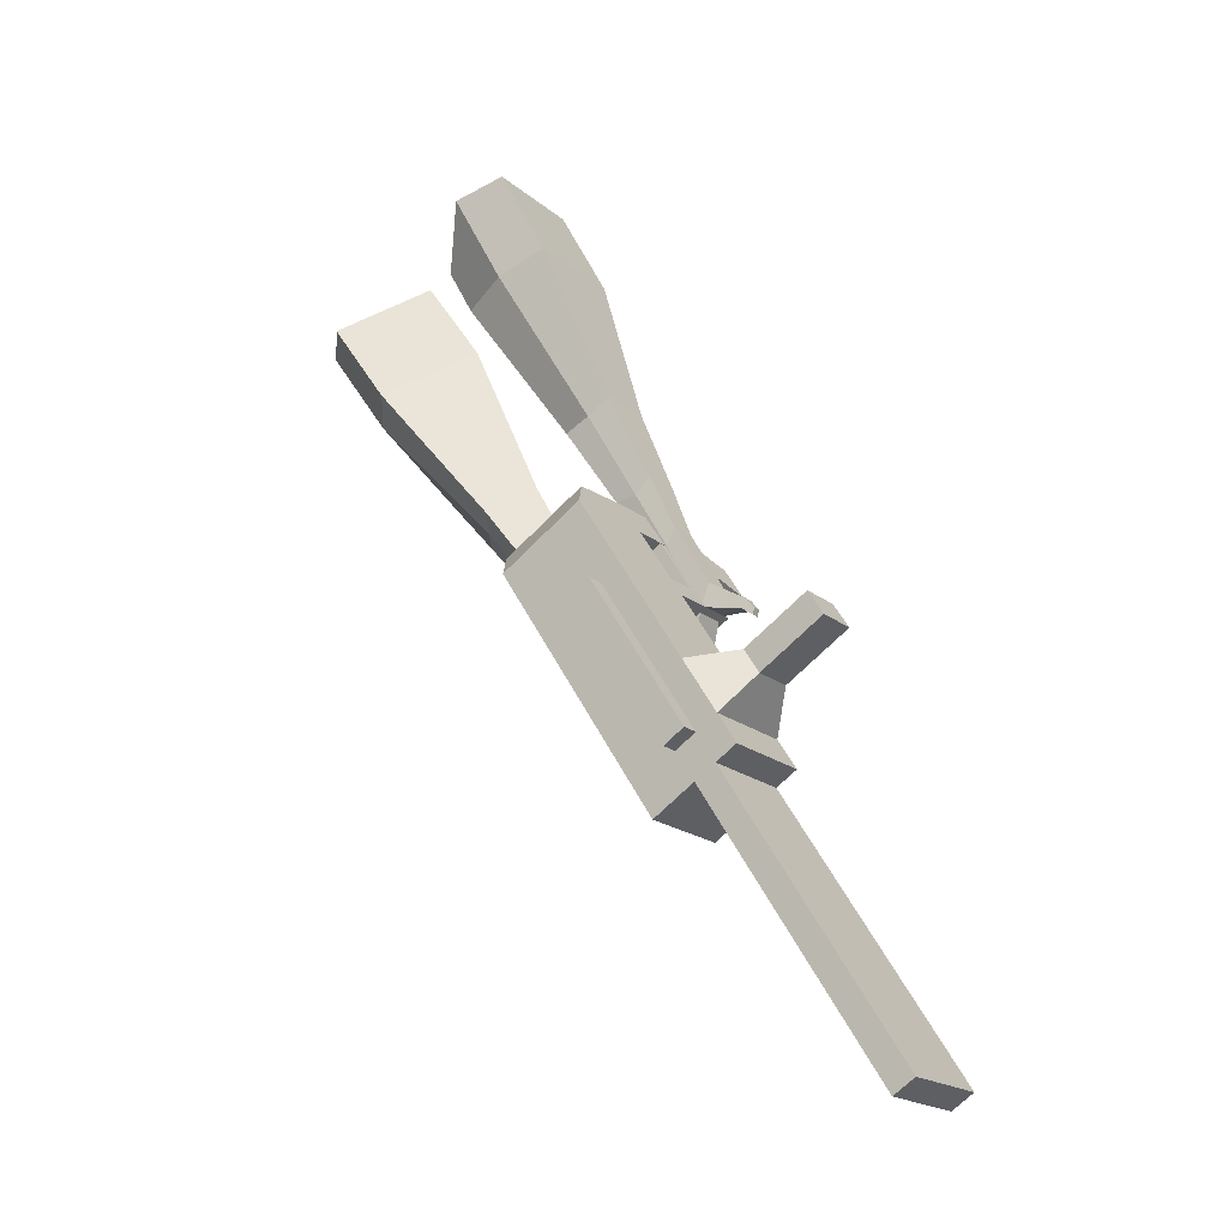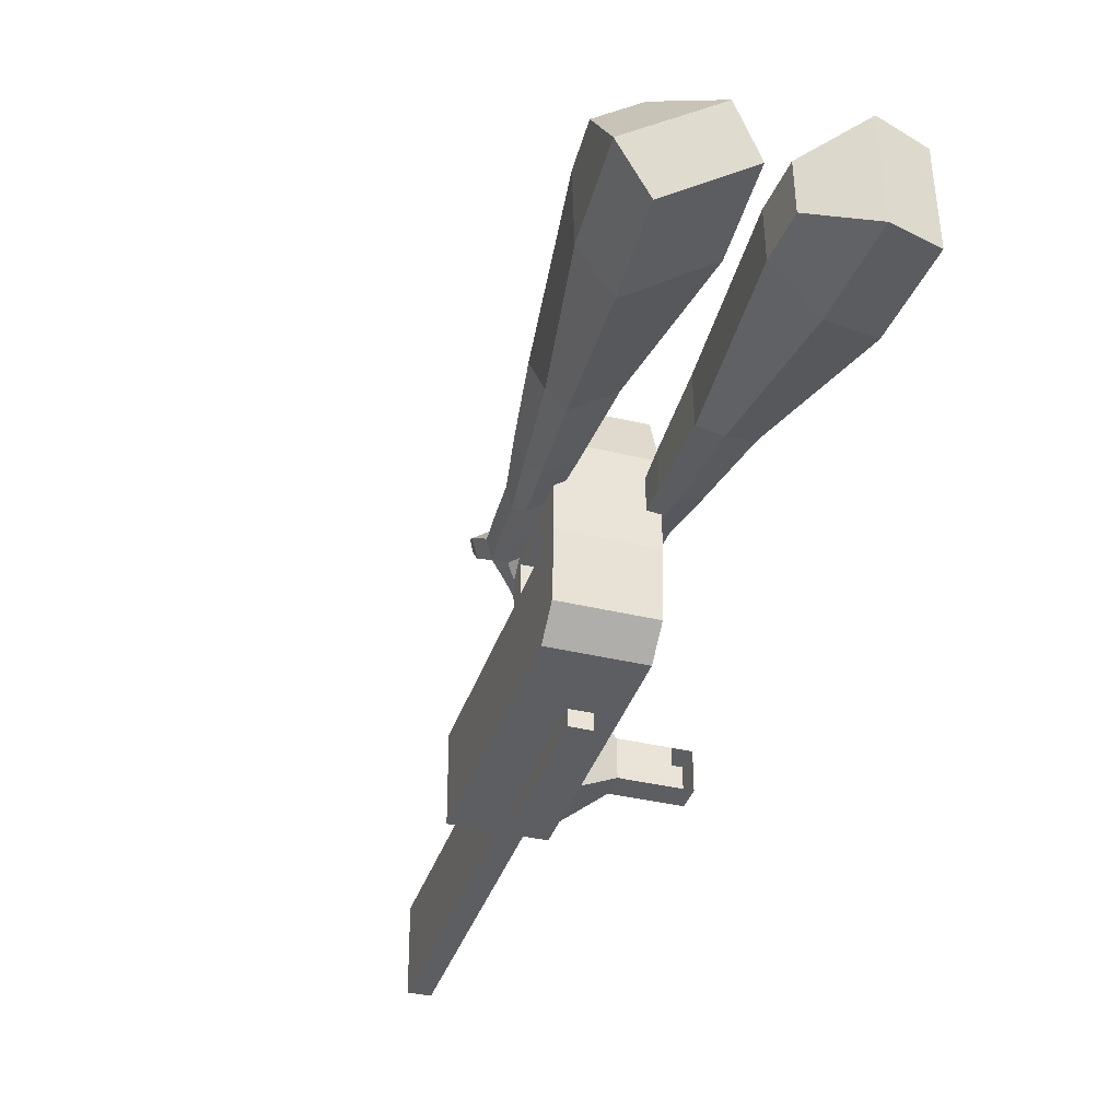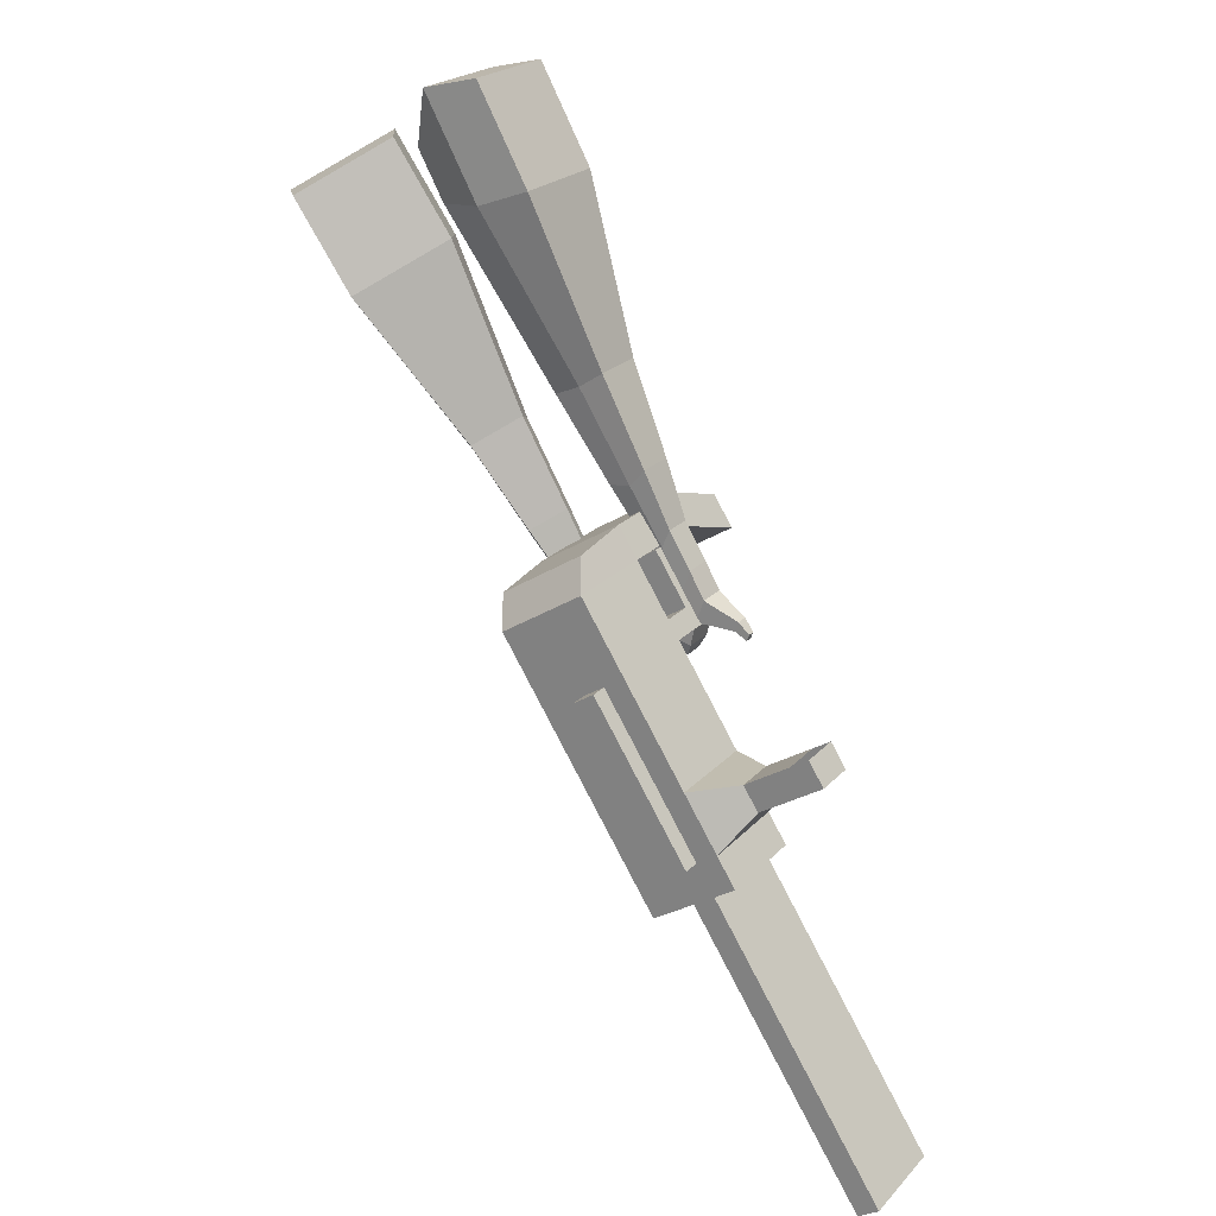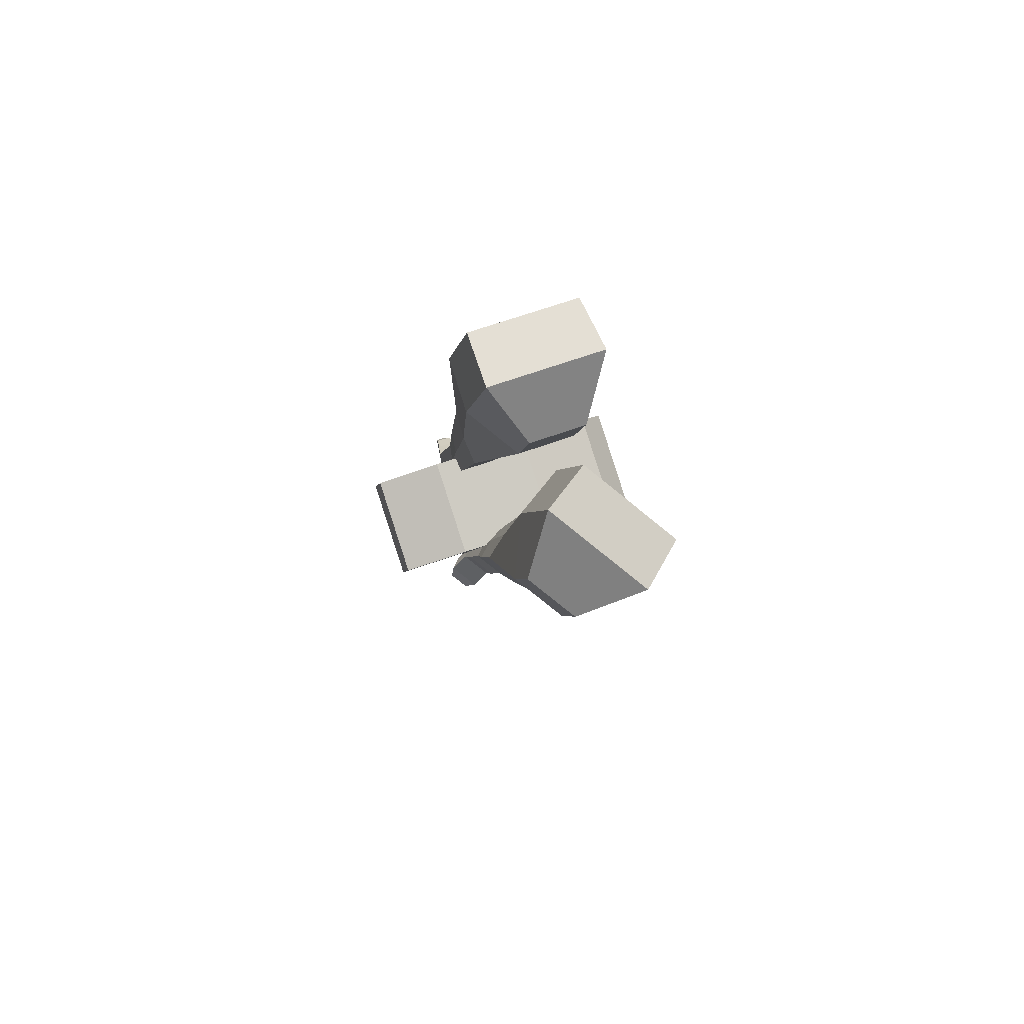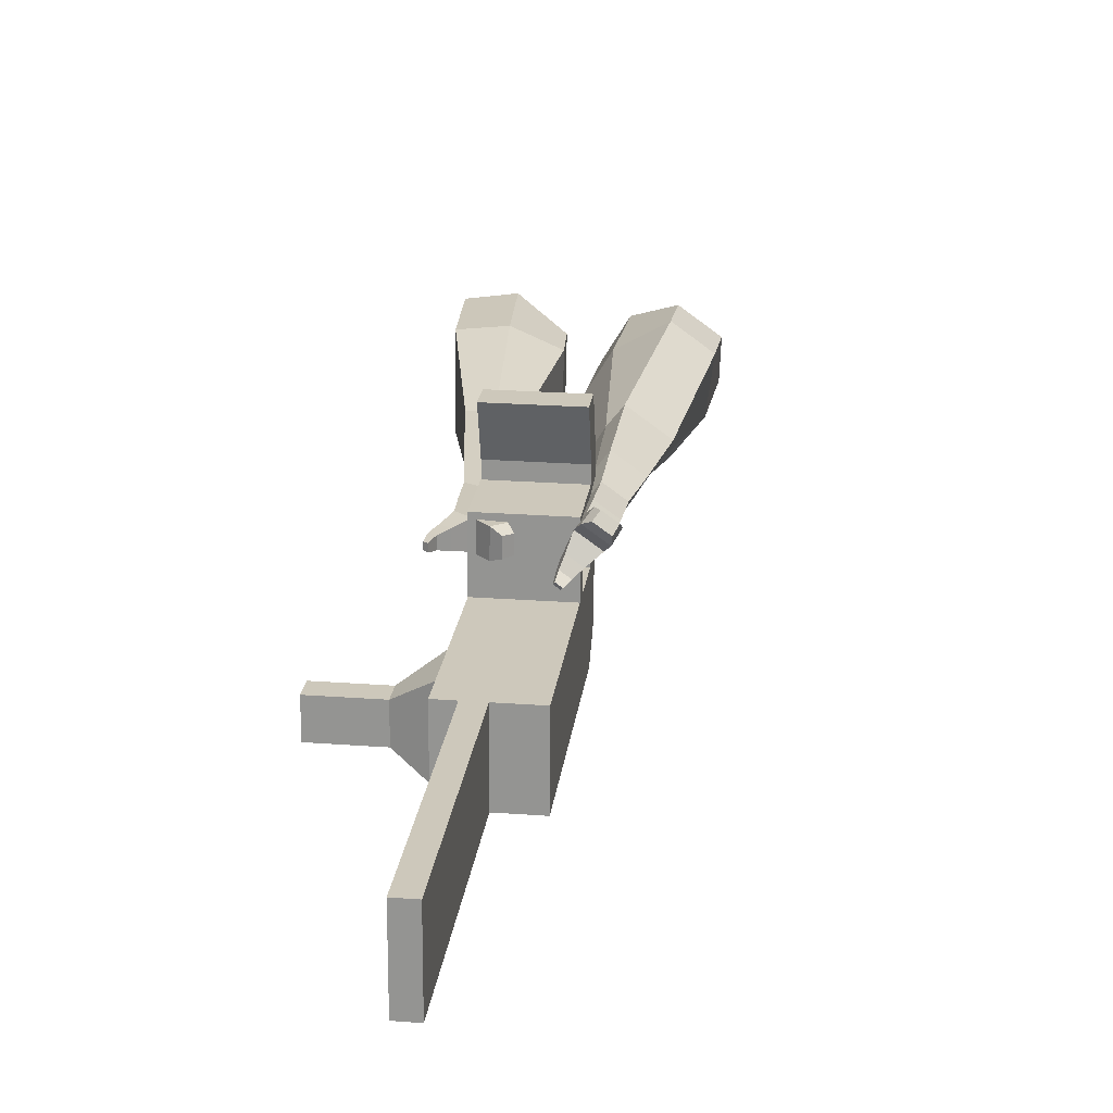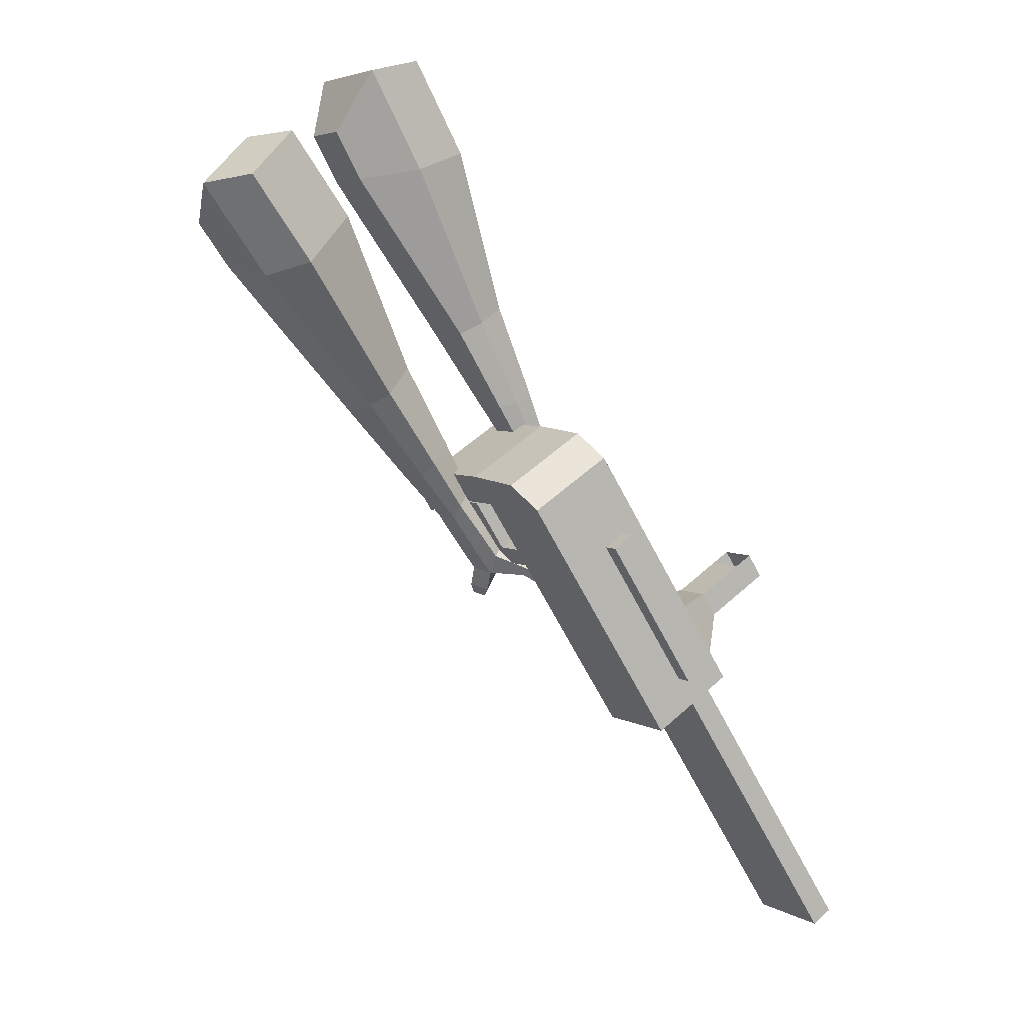
<metadata>
{"format":"obj","ext":"obj","renderer":"f3d","projection":"perspective","resolution":1024,"background":"white","views":[{"elev":-18.7,"azim":34.3,"up":"+Z"},{"elev":-37.7,"azim":-50.1,"up":"+Y"},{"elev":23.0,"azim":31.1,"up":"+Z"},{"elev":54.3,"azim":-111.1,"up":"+Z"},{"elev":22.0,"azim":154.3,"up":"+Y"},{"elev":4.8,"azim":-29.9,"up":"+Z"}]}
</metadata>
<code>
o Cube.046_Cube.010
v 366.6 226.6 -1021
v 367.9 6.15 -1021
v 485.3 227.2 -1207
v 486.5 6.787 -1207
v 180.9 225.5 -1140
v 182.2 5.054 -1140
v 299.5 226.1 -1326
v 300.8 5.691 -1326
v 203.3 225.7 -765.6
v 204.6 5.273 -765.5
v 18.84 4.177 -884.1
v 17.57 224.6 -884.2
v 129.4 225.3 -649.8
v 130.7 4.876 -649.8
v -55.07 3.781 -768.4
v -56.34 224.2 -768.4
v 85.76 225 -581.4
v 94.11 64.76 -592.7
v -91.65 63.67 -711.4
v -100 223.9 -700.1
v 128.2 445 -649.9
v -57.6 443.9 -768.5
v 84.49 444.8 -581.5
v -101.3 443.7 -700.1
v 228.8 225.8 -805.5
v 230.1 5.41 -805.4
v 43.05 224.7 -924.1
v 44.32 4.314 -924
v 202.9 298.4 -765.6
v 17.15 297.3 -884.2
v 228.4 298.6 -805.5
v 42.63 297.5 -924.1
v 202.3 404 -765.6
v 16.55 402.9 -884.2
v 227.8 404.1 -805.5
v 42.03 403 -924.1
v 130.7 298 -652.5
v -55.09 296.9 -771.1
v 130.1 403.6 -652.5
v -55.69 402.5 -771.1
v 154.9 581.9 -693.1
v -30.82 580.8 -811.7
v 111.3 581.7 -624.7
v -74.48 580.6 -743.3
v 443.4 227 -1142
v 444.7 6.562 -1141
v 257.6 225.9 -1260
v 258.9 5.466 -1260
v 392.4 226.6 -1266
v 393.7 6.239 -1266
v 273.8 226 -1081
v 275 5.602 -1081
v 110.5 225.1 -824.9
v 111.7 4.725 -824.8
v 36.54 224.7 -709.1
v 37.81 4.328 -709.1
v -7.124 224.5 -640.8
v 1.234 64.21 -652.1
v 35.28 444.5 -709.2
v -8.387 444.2 -640.8
v 137.2 4.862 -864.7
v 135.9 225.3 -864.8
v 110 297.9 -824.9
v 135.5 298 -864.8
v 109.4 403.4 -824.9
v 134.9 403.6 -864.8
v 37.79 297.5 -711.8
v 37.19 403.1 -711.8
v 62.06 581.4 -752.4
v 18.4 581.2 -684
v 351.8 6.014 -1201
v 350.5 226.4 -1201
v 438.8 226.9 -1237
v 321.5 5.876 -1051
v 158.2 4.999 -795.2
v 84.25 4.602 -679.4
v 47.67 64.49 -622.4
v 182.4 225.5 -835.1
v 182 298.3 -835.1
v 181.3 403.9 -835.2
v 397 226.7 -1171
v 440.1 6.513 -1237
v 320.2 226.3 -1051
v 156.9 225.4 -795.2
v 82.98 225 -679.5
v 39.32 224.8 -611.1
v 81.72 444.7 -679.5
v 38.05 444.5 -611.2
v 183.6 5.136 -835.1
v 156.5 298.2 -795.2
v 155.9 403.7 -795.3
v 84.23 297.8 -682.1
v 83.63 403.3 -682.1
v 108.5 581.7 -722.7
v 64.84 581.4 -654.4
v 398.2 6.288 -1171
v 183.9 -36.13 -835.1
v 137.4 -36.41 -864.7
v 398.5 -34.98 -1171
v 352 -35.25 -1201
v 275.3 -35.67 -1081
v 321.7 -35.39 -1051
v 500.6 165.8 -1058
v 466.7 165.7 -1005
v 467.3 68.2 -1005
v 501.2 68.38 -1058
v 540.8 166.1 -1032
v 506.9 165.9 -979.2
v 507.4 68.43 -979.2
v 541.4 68.62 -1032
v 602.2 166.4 -993.1
v 568.3 166.3 -940
v 568.8 68.8 -939.9
v 602.8 68.98 -993.1
v 641.7 166.7 -967.9
v 607.8 166.5 -914.7
v 608.4 69.03 -914.7
v 642.3 69.21 -967.8
v 829.8 8.605 -1847
v 783.4 8.331 -1877
v 782.1 228.7 -1877
v 828.5 229 -1847
f 45 46 4 3
f 49 50 8 7
f 47 48 6 5
f 26 25 9 10
f 72 47 5 51
f 96 46 2 74
f 10 9 13 14
f 84 9 29 90
f 89 26 10 75
f 27 28 11 12
f 76 14 18 77
f 75 10 14 76
f 12 11 15 16
f 53 12 16 55
f 86 77 18 17
f 16 15 19 20
f 16 20 24 22
f 14 13 17 18
f 59 22 42 69
f 86 17 23 88
f 17 13 21 23
f 55 16 22 59
f 5 6 28 27
f 74 2 26 89
f 51 5 27 62
f 2 1 25 26
f 32 30 34 36
f 62 27 32 64
f 27 12 30 32
f 9 25 31 29
f 66 36 34 65
f 90 29 37 92
f 64 32 36 66
f 29 31 35 33
f 92 37 39 93
f 29 33 39 37
f 34 30 38 40
f 65 34 40 68
f 69 42 44 70
f 23 21 41 43
f 88 23 43 95
f 22 24 44 42
f 82 4 46 96
f 49 7 47 72
f 7 8 48 47
f 46 45 103 106
f 73 49 72 81
f 8 50 71 48
f 24 60 70 44
f 94 69 70 95
f 91 65 68 93
f 38 67 68 40
f 79 64 66 80
f 30 63 67 38
f 80 66 65 91
f 78 62 64 79
f 83 51 62 78
f 6 52 61 28
f 85 55 59 87
f 20 57 60 24
f 87 59 69 94
f 20 19 58 57
f 84 53 55 85
f 11 54 56 15
f 15 56 58 19
f 28 61 54 11
f 12 53 63 30
f 48 71 52 6
f 81 72 51 83
f 50 49 121 120
f 3 4 82 73
f 45 81 83 1
f 9 84 85 13
f 21 87 94 41
f 13 85 87 21
f 1 83 78 25
f 25 78 79 31
f 35 80 91 33
f 31 79 80 35
f 33 91 93 39
f 41 94 95 43
f 3 73 81 45
f 50 82 96 71
f 60 88 95 70
f 67 92 93 68
f 63 90 92 67
f 52 71 100 101
f 57 86 88 60
f 57 58 77 86
f 54 75 76 56
f 56 76 77 58
f 61 89 75 54
f 53 84 90 63
f 89 61 98 97
f 101 102 97 98
f 100 99 102 101
f 61 52 101 98
f 74 89 97 102
f 71 96 99 100
f 96 74 102 99
f 106 103 107 110
f 1 2 105 104
f 2 46 106 105
f 45 1 104 103
f 109 110 114 113
f 104 105 109 108
f 105 106 110 109
f 103 104 108 107
f 113 114 118 117
f 107 108 112 111
f 110 107 111 114
f 108 109 113 112
f 116 117 118 115
f 111 112 116 115
f 114 111 115 118
f 122 119 120 121
f 82 50 120 119
f 73 82 119 122
f 49 73 122 121
o Cube.047_Cube.022
v -252.3 477.9 284.8
v -248.9 236.3 287.1
v -134.8 477.6 73.57
v -131.4 236 75.87
v -434 414.8 116.4
v -432.2 290.9 117.6
v -373.8 414.7 8.134
v -372 290.8 9.316
v 6.541 292 -292.4
v 4.733 418.5 -293.7
v -105.9 416.4 -355.2
v -104.1 289.8 -354
v 96.29 308.1 -488.8
v 94.96 401.2 -489.7
v 13.64 399.6 -535
v 14.97 306.5 -534.1
v 150.7 320.3 -612.8
v 149.7 388.3 -613.4
v 90.26 387.1 -646.5
v 91.23 319.1 -645.9
v -249.4 483 30.82
v -245.8 226.5 33.27
v -374.2 483.3 255
v -370.5 226.8 257.5
v -47.9 421.3 -329.3
v -45.98 287 -328.1
v 63.43 403.2 -528.9
v 64.84 304.4 -527.9
v 133.1 389.7 -653.7
v 134.2 317.5 -653
v 199.5 320.2 -693.3
v 198.5 388.2 -693.9
v 181.7 389.5 -745.6
v 182.7 317.4 -744.9
v 139.8 318.9 -736
v 138.9 386.9 -736.6
v 233.4 320.1 -751.8
v 232.4 388.1 -752.4
v 215.6 389.5 -804.1
v 216.7 317.3 -803.4
v 173.8 318.8 -794.5
v 172.8 386.8 -795.1
v 275.3 332.6 -775.7
v 274.7 376.4 -776.2
v 263.9 377.2 -809.4
v 264.6 330.8 -809
v 205.3 316.6 -857.9
v 162.4 318.2 -849
v 161.4 386.2 -849.7
v 204.2 388.8 -858.6
v 304.5 340 -791.3
v 304.1 369.5 -791.6
v 296.8 370.1 -814
v 297.3 338.8 -813.7
v 326.6 345.6 -817.2
v 326.4 364 -817.4
v 321.8 364.4 -831.4
v 322.1 344.8 -831.2
v 191.8 328.2 -886
v 163.2 329.3 -880
v 162.6 374.5 -880.4
v 191.1 376.2 -886.4
f 123 124 126 125
f 130 129 133 134
f 129 130 128 127
f 145 146 124 123
f 143 129 127 145
f 144 126 124 146
f 134 133 137 138
f 143 125 132 147
f 144 130 134 148
f 125 126 131 132
f 150 138 142 152
f 147 132 136 149
f 148 134 138 150
f 132 131 135 136
f 141 151 155 158
f 136 135 139 140
f 138 137 141 142
f 149 136 140 151
f 137 149 151 141
f 140 139 153 154
f 131 148 150 135
f 133 147 149 137
f 135 150 152 139
f 126 144 148 131
f 129 143 147 133
f 130 144 146 128
f 125 143 145 123
f 127 128 146 145
f 157 158 164 163
f 153 156 162 159
f 142 141 158 157
f 151 140 154 155
f 139 152 156 153
f 152 142 157 156
f 164 161 172 171
f 160 159 165 166
f 155 154 160 161
f 158 155 161 164
f 156 157 163 162
f 154 153 159 160
f 168 167 175 176
f 159 162 168 165
f 161 160 166 167
f 162 161 167 168
f 171 172 184 183
f 162 163 170 169
f 163 164 171 170
f 161 162 169 172
f 176 175 179 180
f 167 166 174 175
f 165 168 176 173
f 166 165 173 174
f 178 177 180 179
f 175 174 178 179
f 173 176 180 177
f 174 173 177 178
f 184 181 182 183
f 169 170 182 181
f 172 169 181 184
f 170 171 183 182
o Cube.048_Cube.024
v -525.7 335.4 120.6
v -686.7 196.8 5.501
v -384 333.3 -75.13
v -545.1 194.7 -190.2
v -641.7 499.1 -37.76
v -724.3 428 -96.78
v -569 498 -138.1
v -651.6 426.9 -197.2
v -305.2 271.5 -497.5
v -220.9 344.1 -437.2
v -279.1 447.8 -480.5
v -363.5 375.2 -540.8
v -175.6 293 -669.6
v -113.5 346.4 -625.3
v -156.4 422.6 -657.1
v -218.4 369.2 -701.4
v -93.99 309.3 -777
v -48.66 348.3 -744.6
v -79.98 404 -767.9
v -125.3 365 -800.3
v -445.4 436.7 -98.03
v -616.4 289.6 -220.2
v -595.9 438.9 109.8
v -766.8 291.8 -12.43
v -244.1 398.1 -461.5
v -333.7 321.1 -525.5
v -122 386 -655.1
v -187.8 329.3 -702.1
v -47 377.1 -777.3
v -95.12 335.7 -811.7
v -37.2 305.6 -852
v 8.122 344.6 -819.6
v 12.89 378.1 -862.2
v -35.23 336.6 -896.6
v -65.89 365.2 -883.7
v -20.57 404.2 -851.3
v 2.99 304 -906.4
v 48.32 343 -874
v 53.09 376.5 -916.5
v 4.967 335.1 -950.9
v -25.7 363.7 -938
v 19.63 402.7 -905.6
v 46.91 290 -925.4
v 76.08 315.1 -904.6
v 79.15 336.6 -932
v 48.18 310 -954.1
v 12.88 364.6 -997.5
v -17.79 393.2 -984.6
v 27.54 432.2 -952.2
v 61 406 -963.1
v 76.27 279 -938.4
v 95.94 295.9 -924.3
v 98.01 310.5 -942.8
v 77.13 292.5 -957.7
v 102.7 276.3 -960.4
v 115 286.9 -951.6
v 116.2 296 -963.2
v 103.2 284.7 -972.5
v 19.83 392 -1015
v -0.5608 411 -1006
v 29.58 437 -984.8
v 51.83 419.6 -992
f 185 186 188 187
f 192 191 195 196
f 191 192 190 189
f 207 208 186 185
f 205 191 189 207
f 206 188 186 208
f 196 195 199 200
f 205 187 194 209
f 206 192 196 210
f 187 188 193 194
f 212 200 204 214
f 209 194 198 211
f 210 196 200 212
f 194 193 197 198
f 203 213 217 220
f 198 197 201 202
f 200 199 203 204
f 211 198 202 213
f 199 211 213 203
f 202 201 215 216
f 193 210 212 197
f 195 209 211 199
f 197 212 214 201
f 188 206 210 193
f 191 205 209 195
f 192 206 208 190
f 187 205 207 185
f 189 190 208 207
f 219 220 226 225
f 215 218 224 221
f 204 203 220 219
f 213 202 216 217
f 201 214 218 215
f 214 204 219 218
f 226 223 234 233
f 222 221 227 228
f 217 216 222 223
f 220 217 223 226
f 218 219 225 224
f 216 215 221 222
f 230 229 237 238
f 221 224 230 227
f 223 222 228 229
f 224 223 229 230
f 233 234 246 245
f 224 225 232 231
f 225 226 233 232
f 223 224 231 234
f 238 237 241 242
f 229 228 236 237
f 227 230 238 235
f 228 227 235 236
f 240 239 242 241
f 237 236 240 241
f 235 238 242 239
f 236 235 239 240
f 246 243 244 245
f 231 232 244 243
f 234 231 243 246
f 232 233 245 244

</code>
